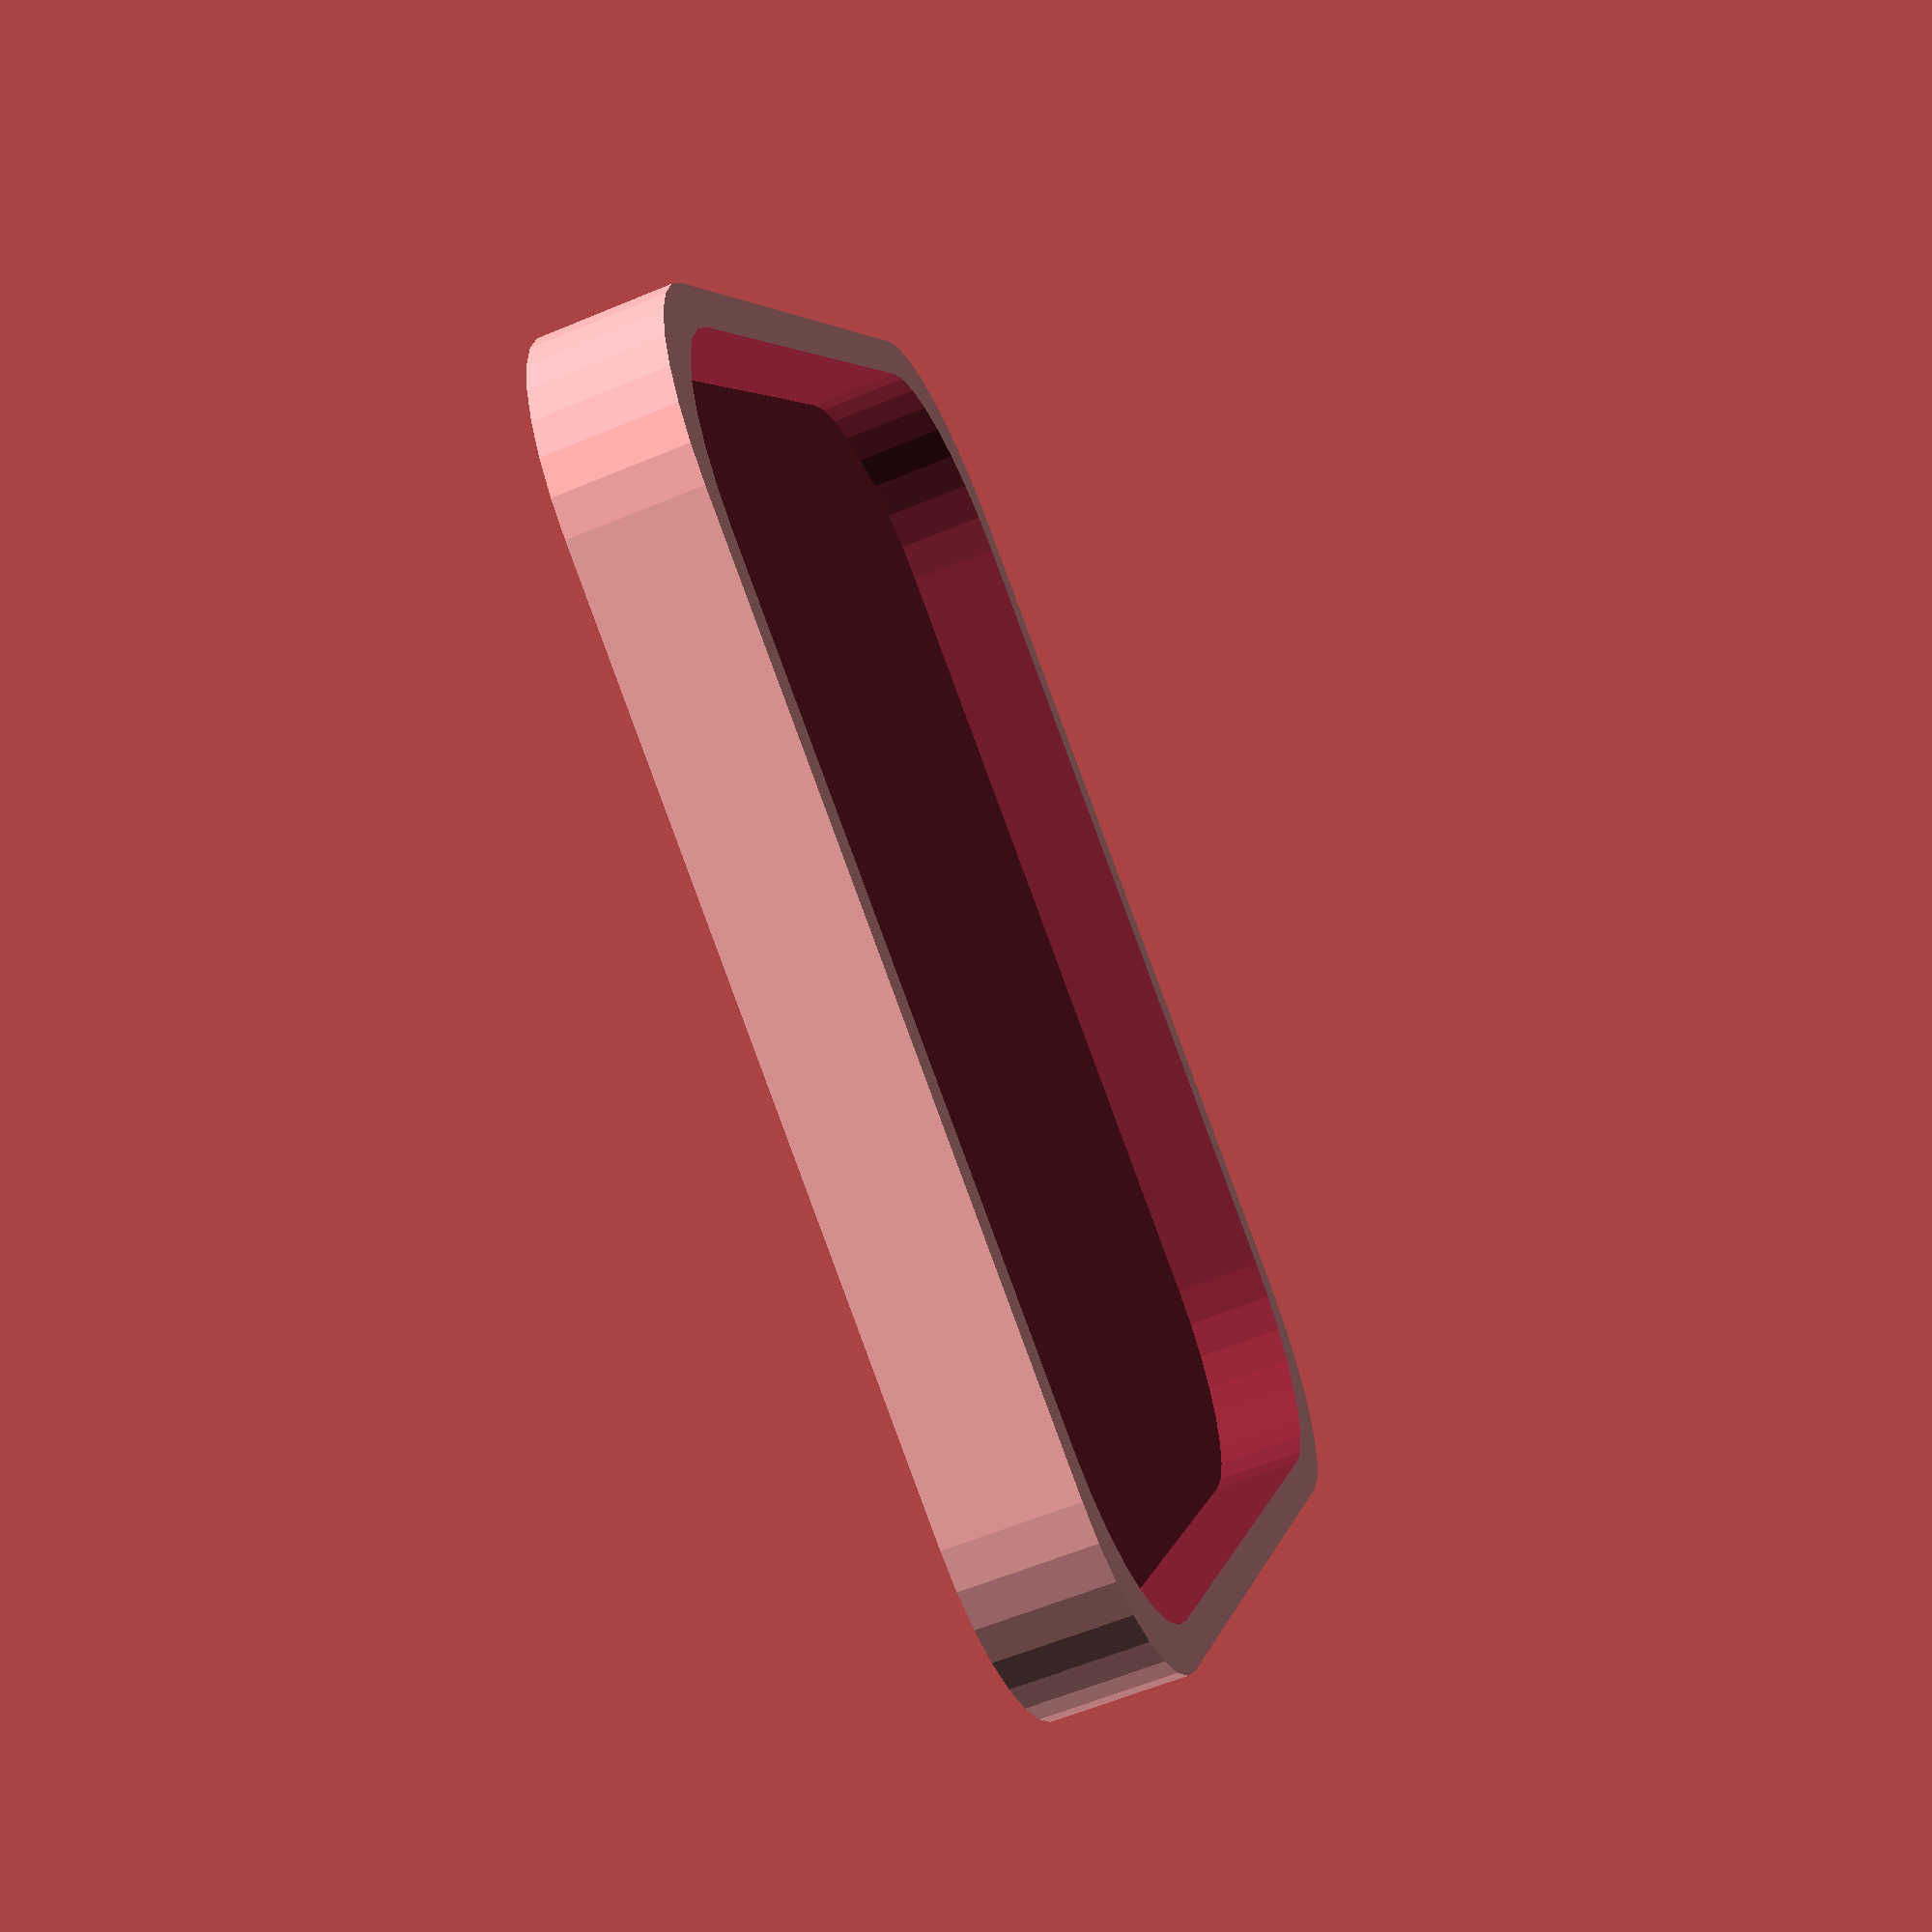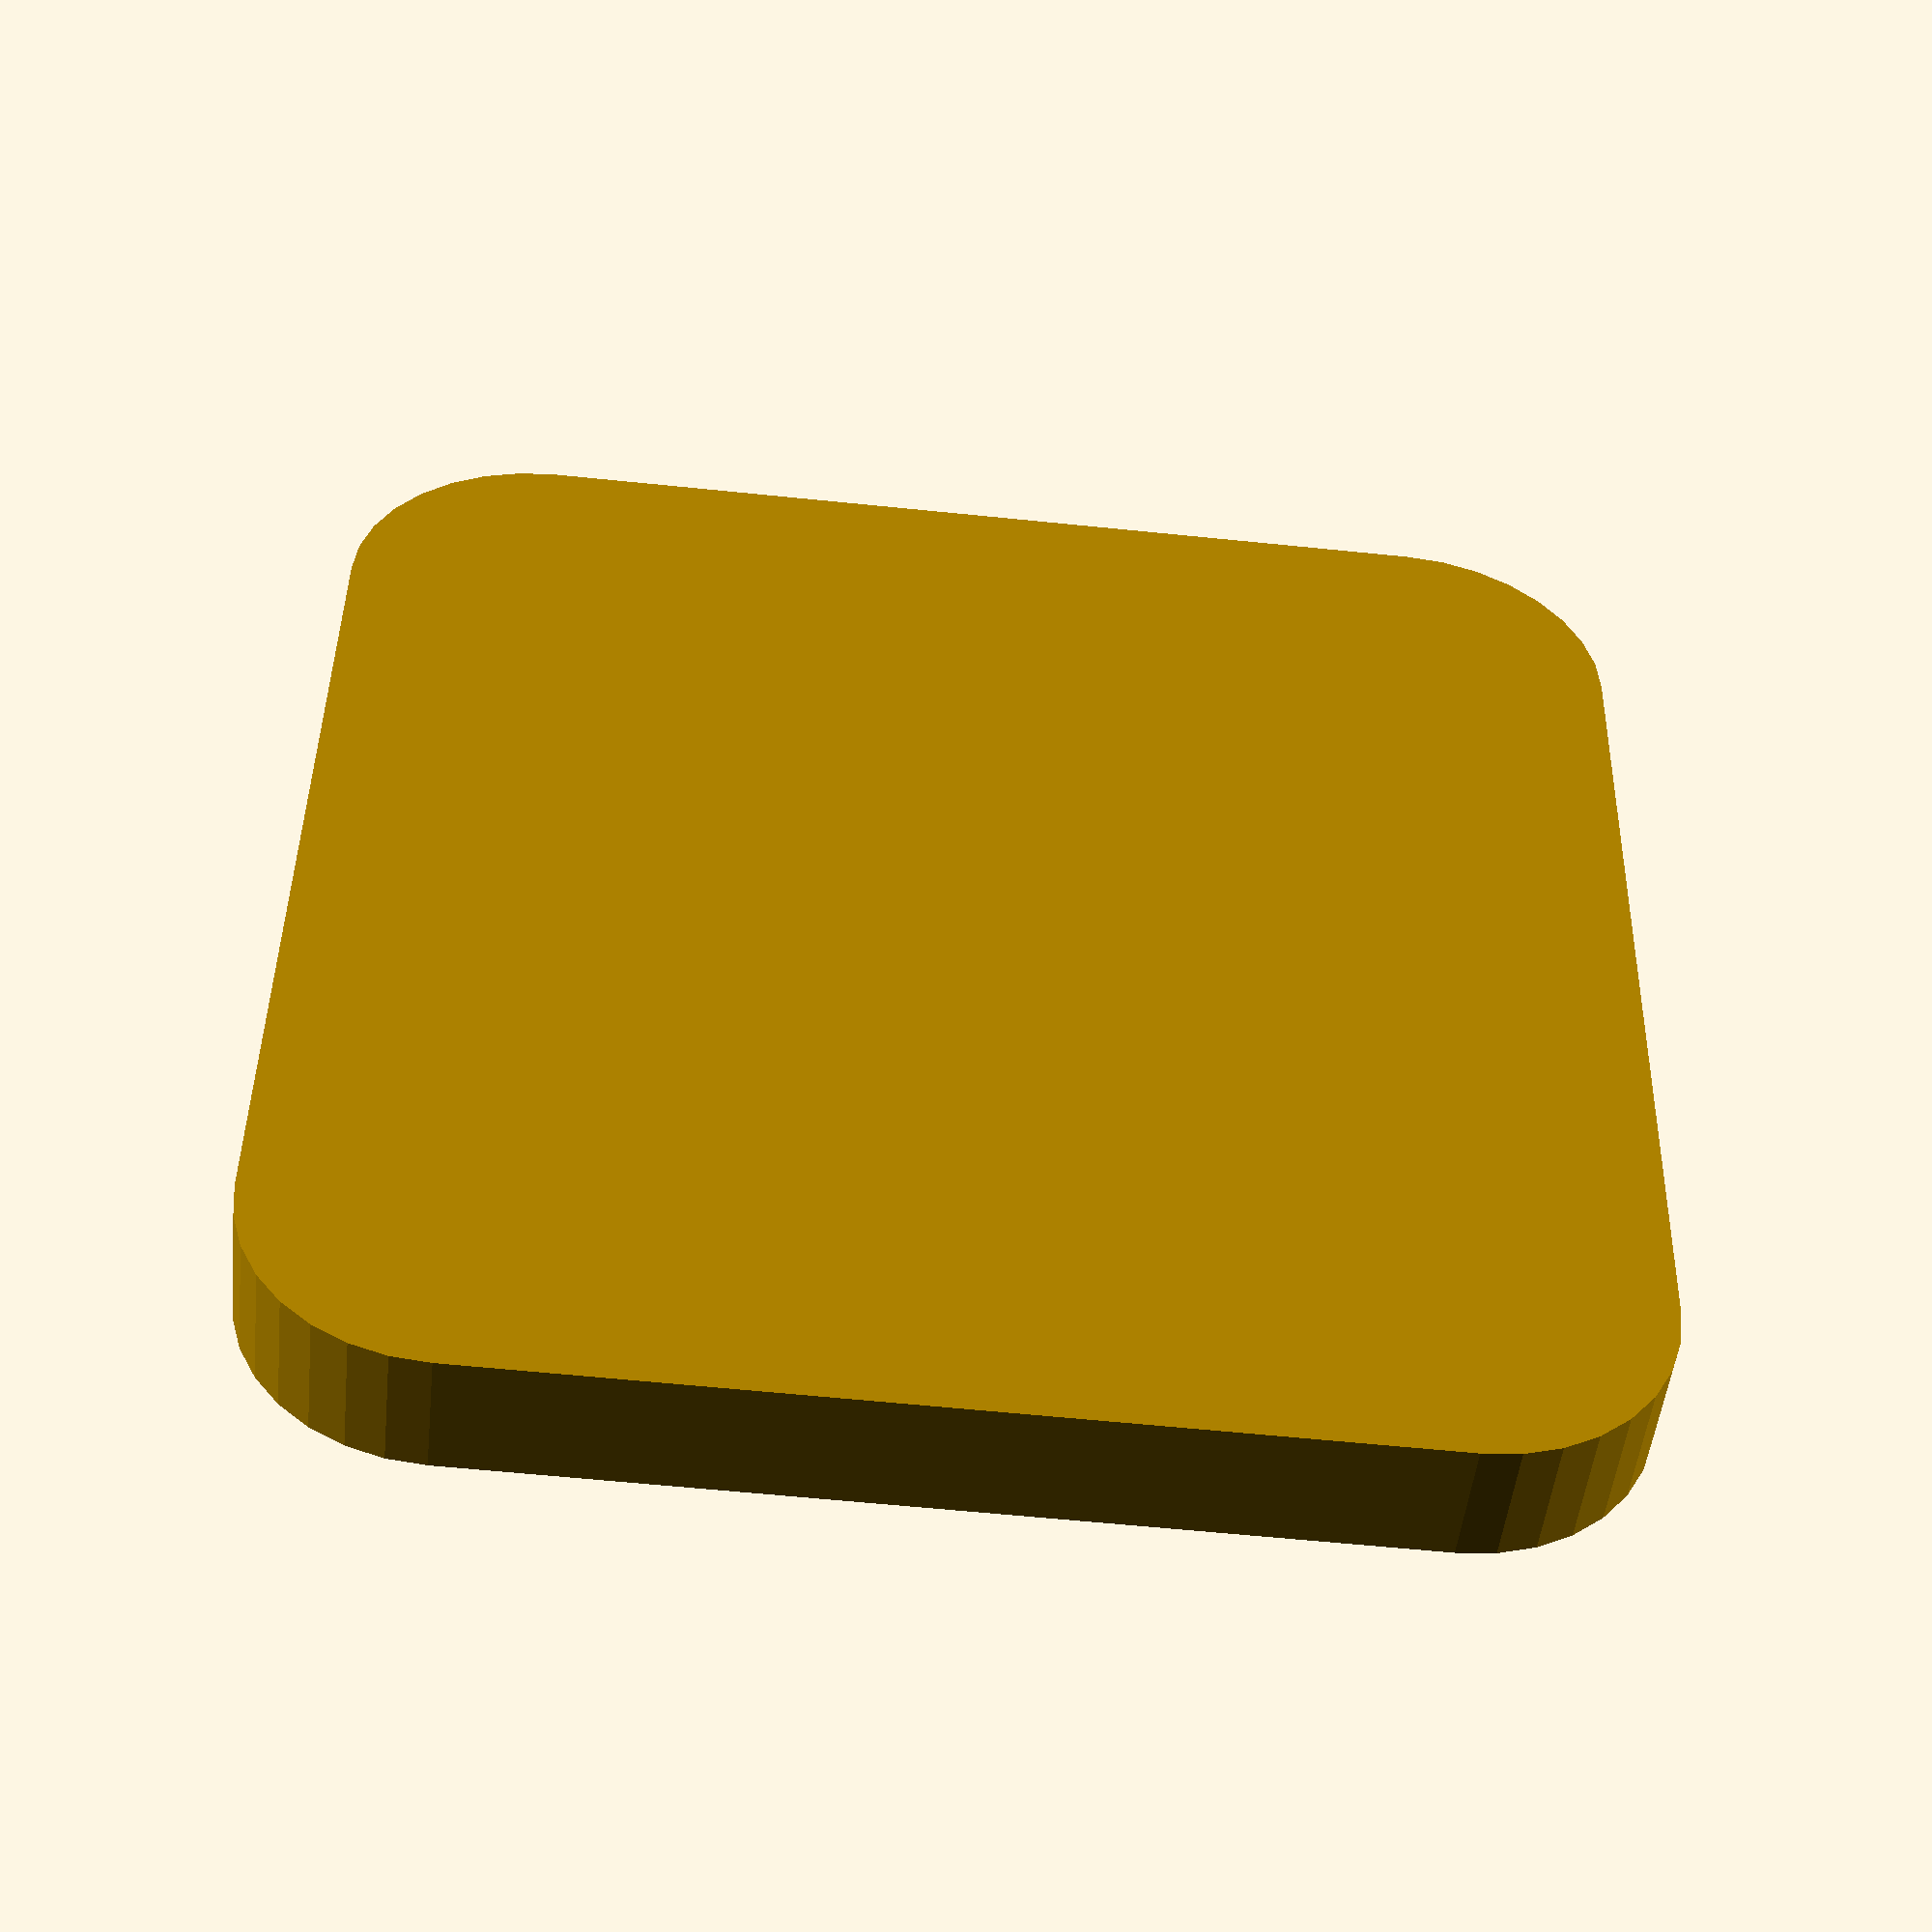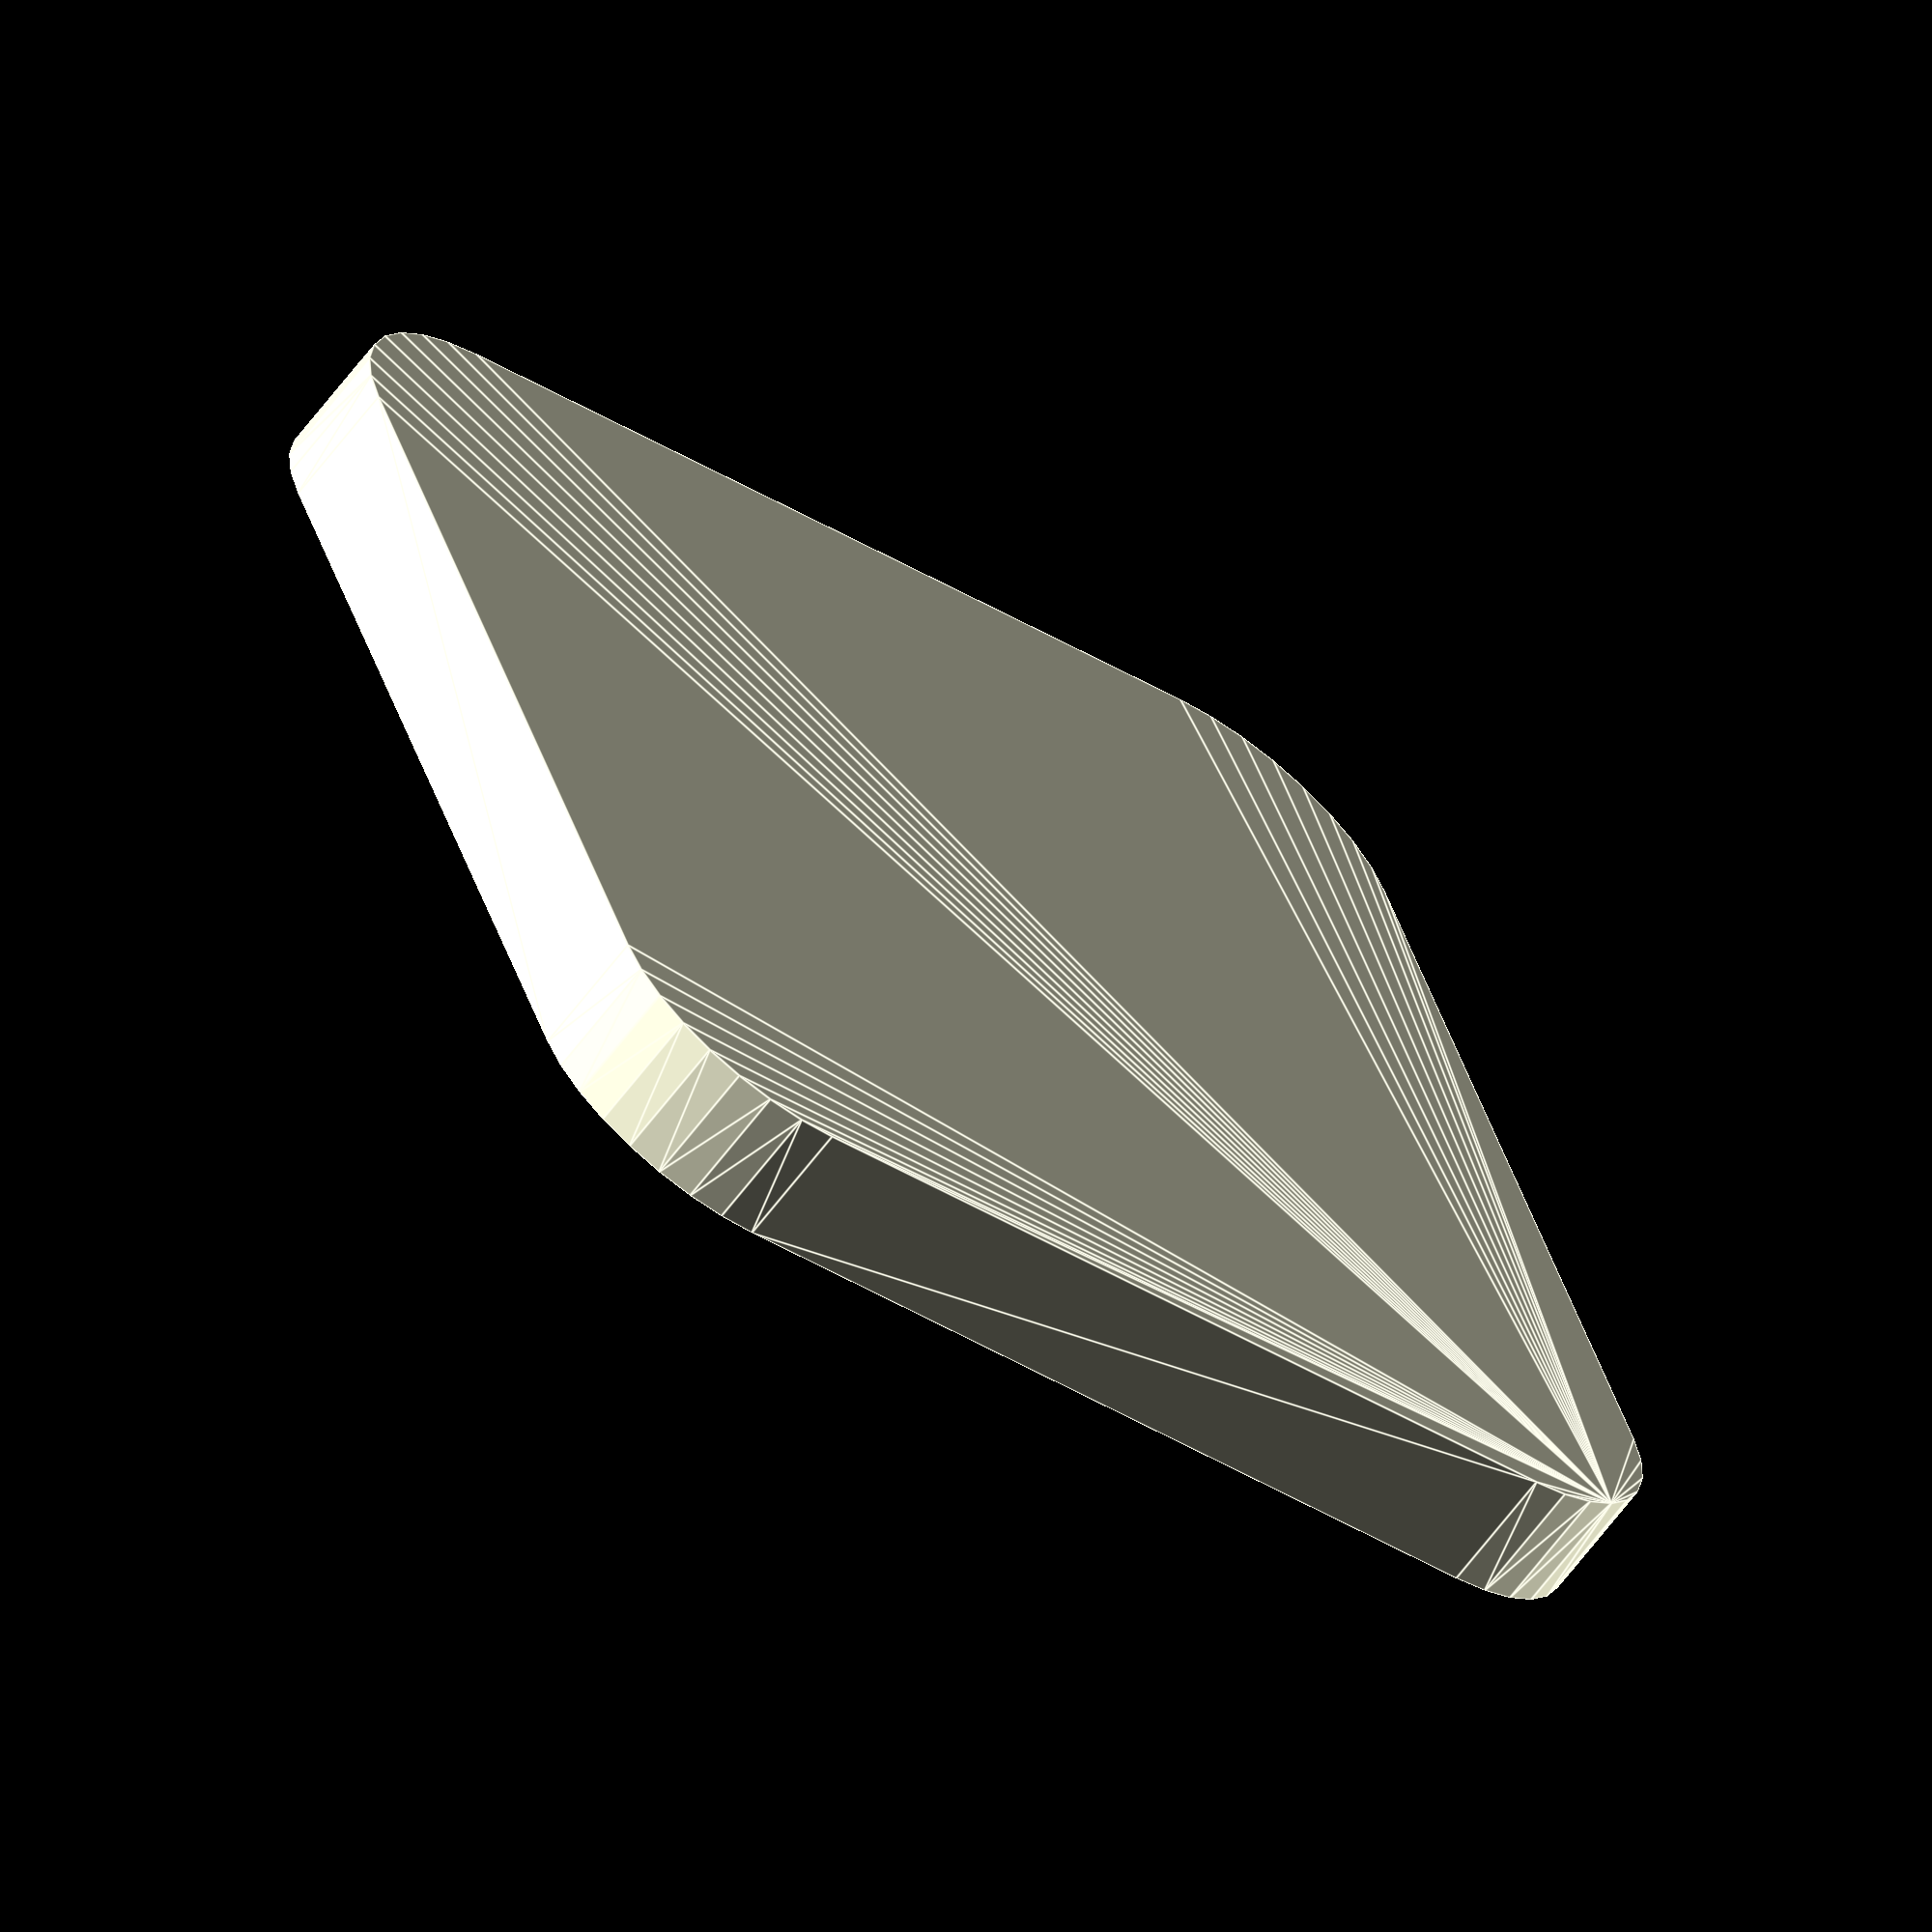
<openscad>








$fn = $preview ? 32 : 128;
zFite = $preview ? 0.1 : 0;

module platter(length, width, height, corner_radius, wall_thickness, top_thickness)
{
    minkowskiDim = [ corner_radius, corner_radius, 1 ];
    oDim = [ length, width, height ];
    iDim = [ oDim[0] - wall_thickness * 2, oDim[1] - wall_thickness * 2, oDim[2] - top_thickness ];

    translate([ length, 0, height ]) rotate([ 0, 180, 0 ]) difference()
    {
        union()
        {
            translate([ minkowskiDim[0], minkowskiDim[1], 0 ]) difference()
            {
                minkowski()
                {
                    cube(oDim - minkowskiDim * 2);
                    cylinder(r = minkowskiDim[0], h = minkowskiDim[2] * 2);
                }
                minkowski()
                {
                    translate([ wall_thickness, wall_thickness, top_thickness ]) cube(iDim - minkowskiDim * 2);
                    cylinder(r = minkowskiDim[0], h = minkowskiDim[2] * 2 + zFite);
                }
            }
        }
    }
}

// dimensions of the main body
test_length = 100;
test_width = 100;
test_height = 10;

// radius of the corners
test_corner_radius = 15;

// thickness of the walls and top
test_wall_thickness = 3;
test_top_thickness = 3;

platter(length = test_length, width = test_width, height = test_height, corner_radius = test_corner_radius,
        wall_thickness = test_wall_thickness, top_thickness = test_top_thickness);
</openscad>
<views>
elev=239.9 azim=152.0 roll=66.8 proj=p view=solid
elev=228.4 azim=271.1 roll=186.0 proj=p view=wireframe
elev=64.6 azim=160.5 roll=323.0 proj=o view=edges
</views>
